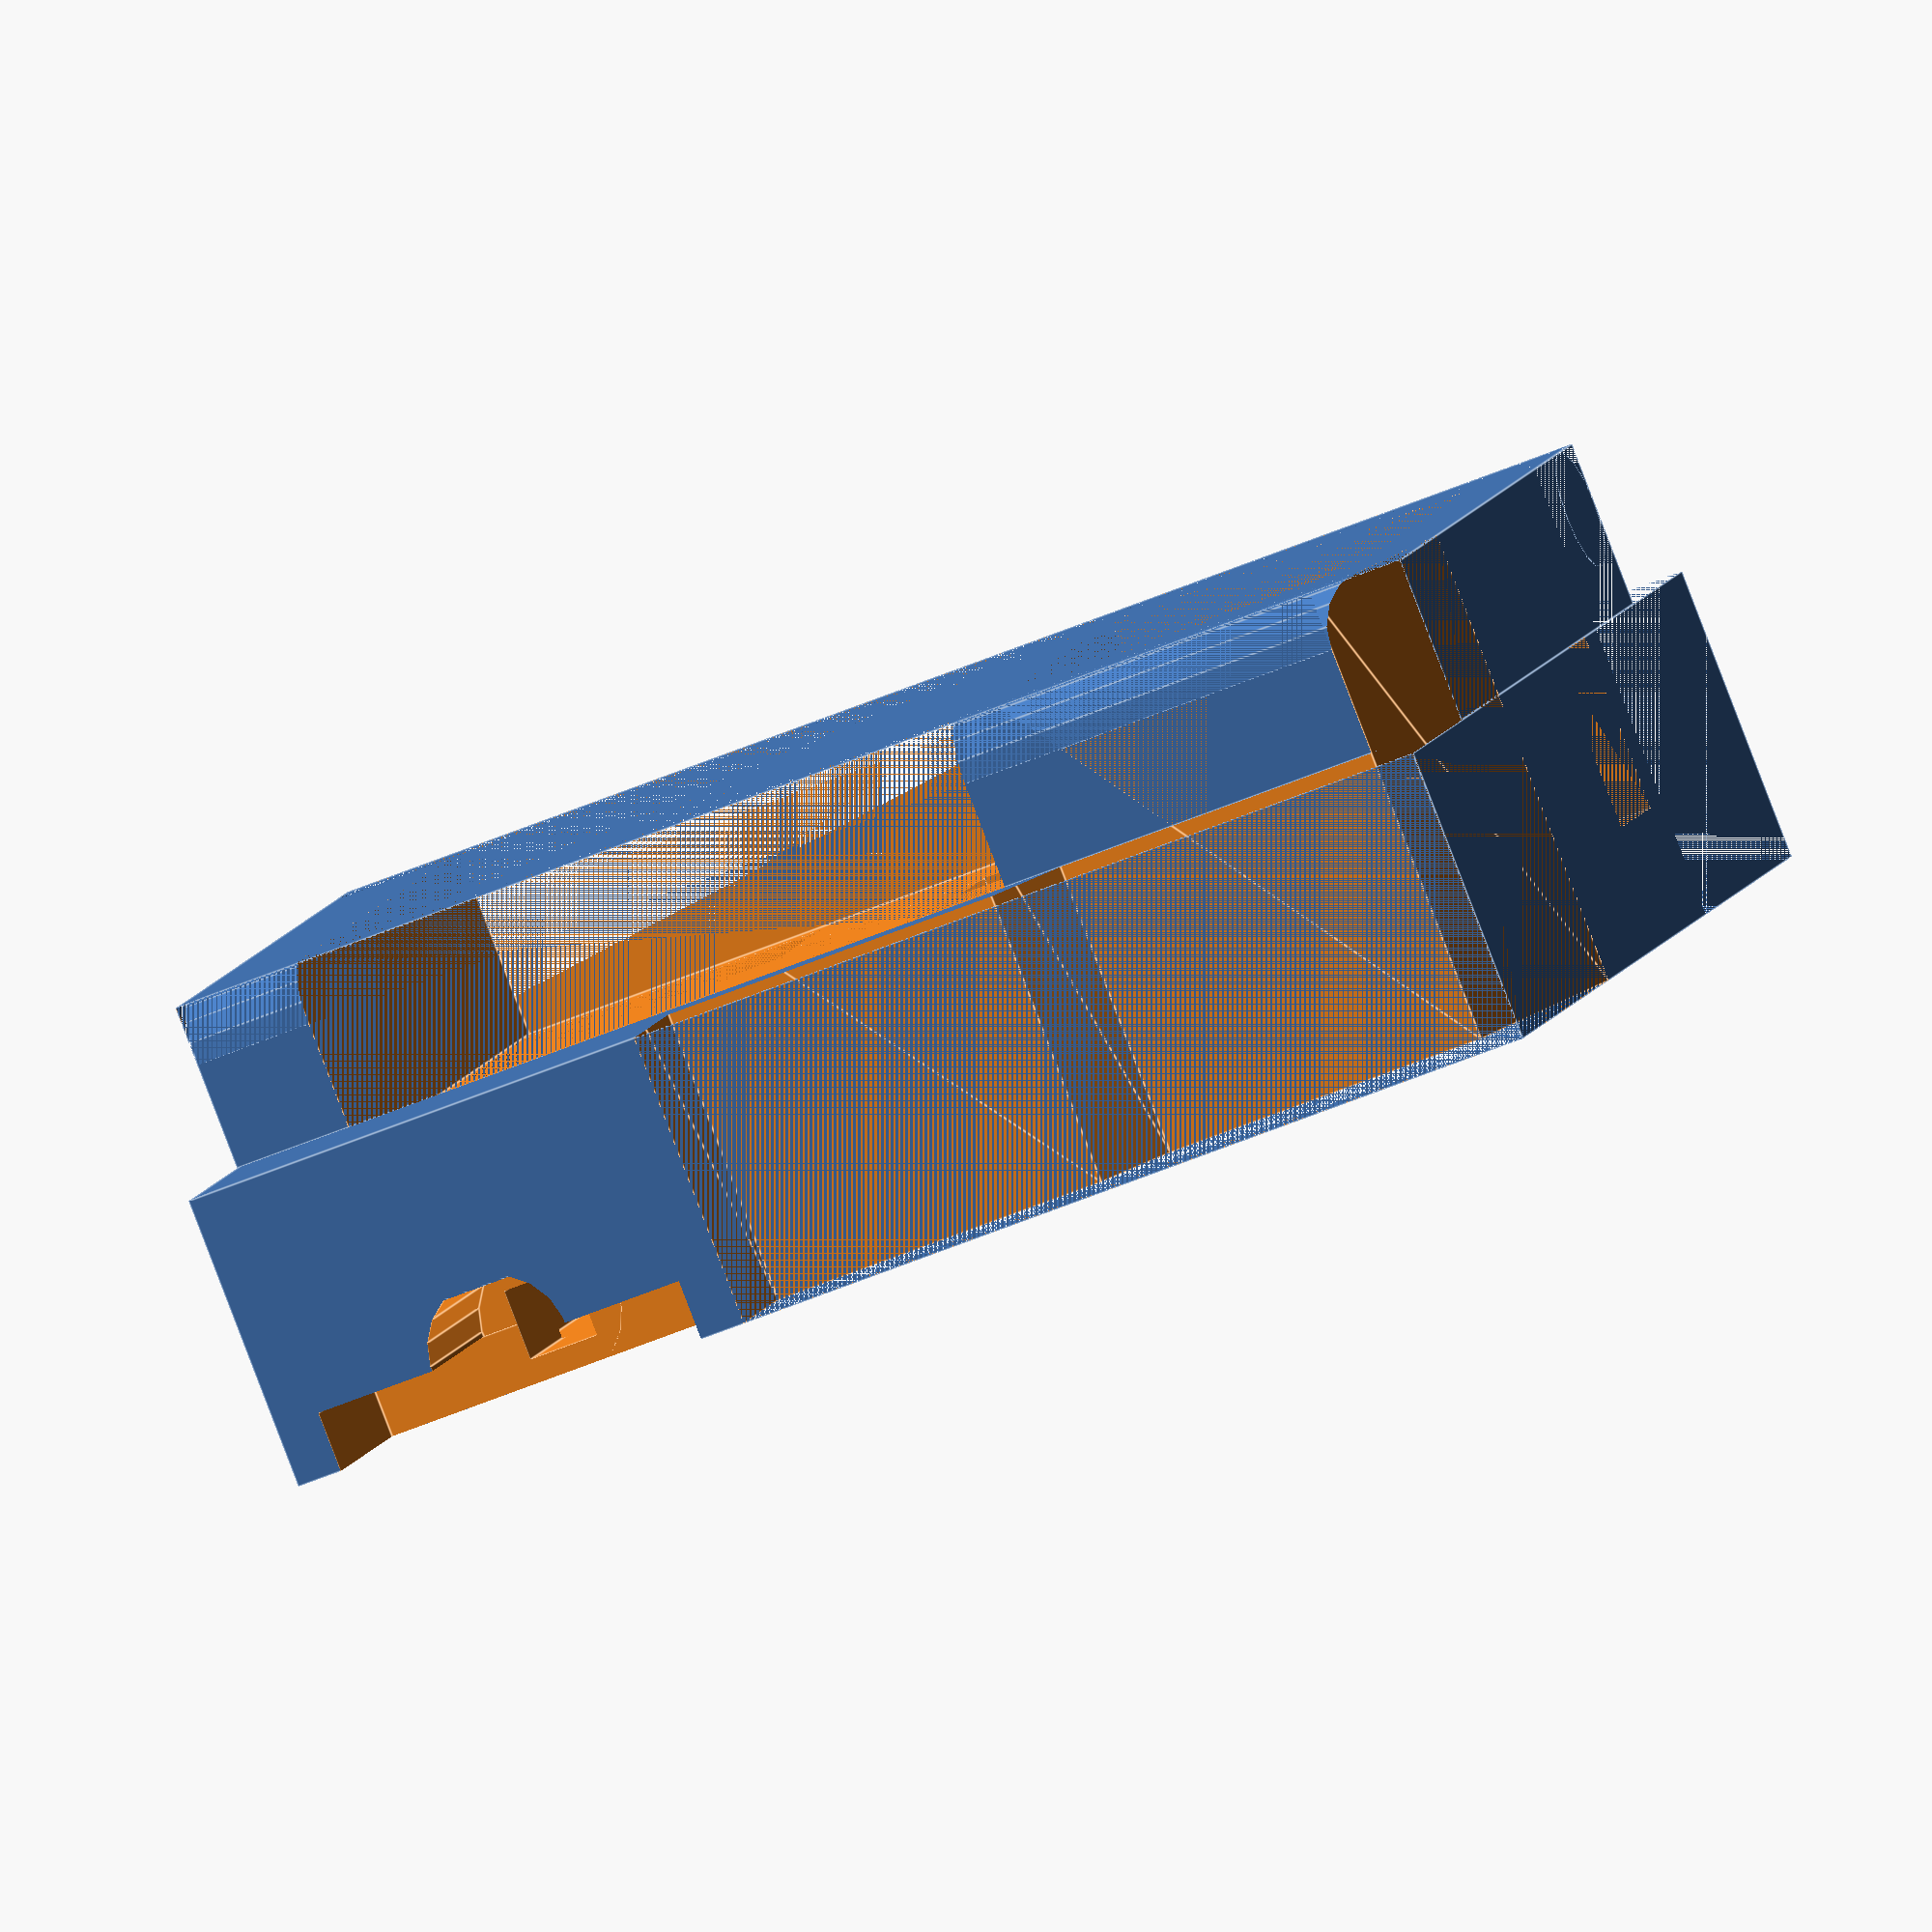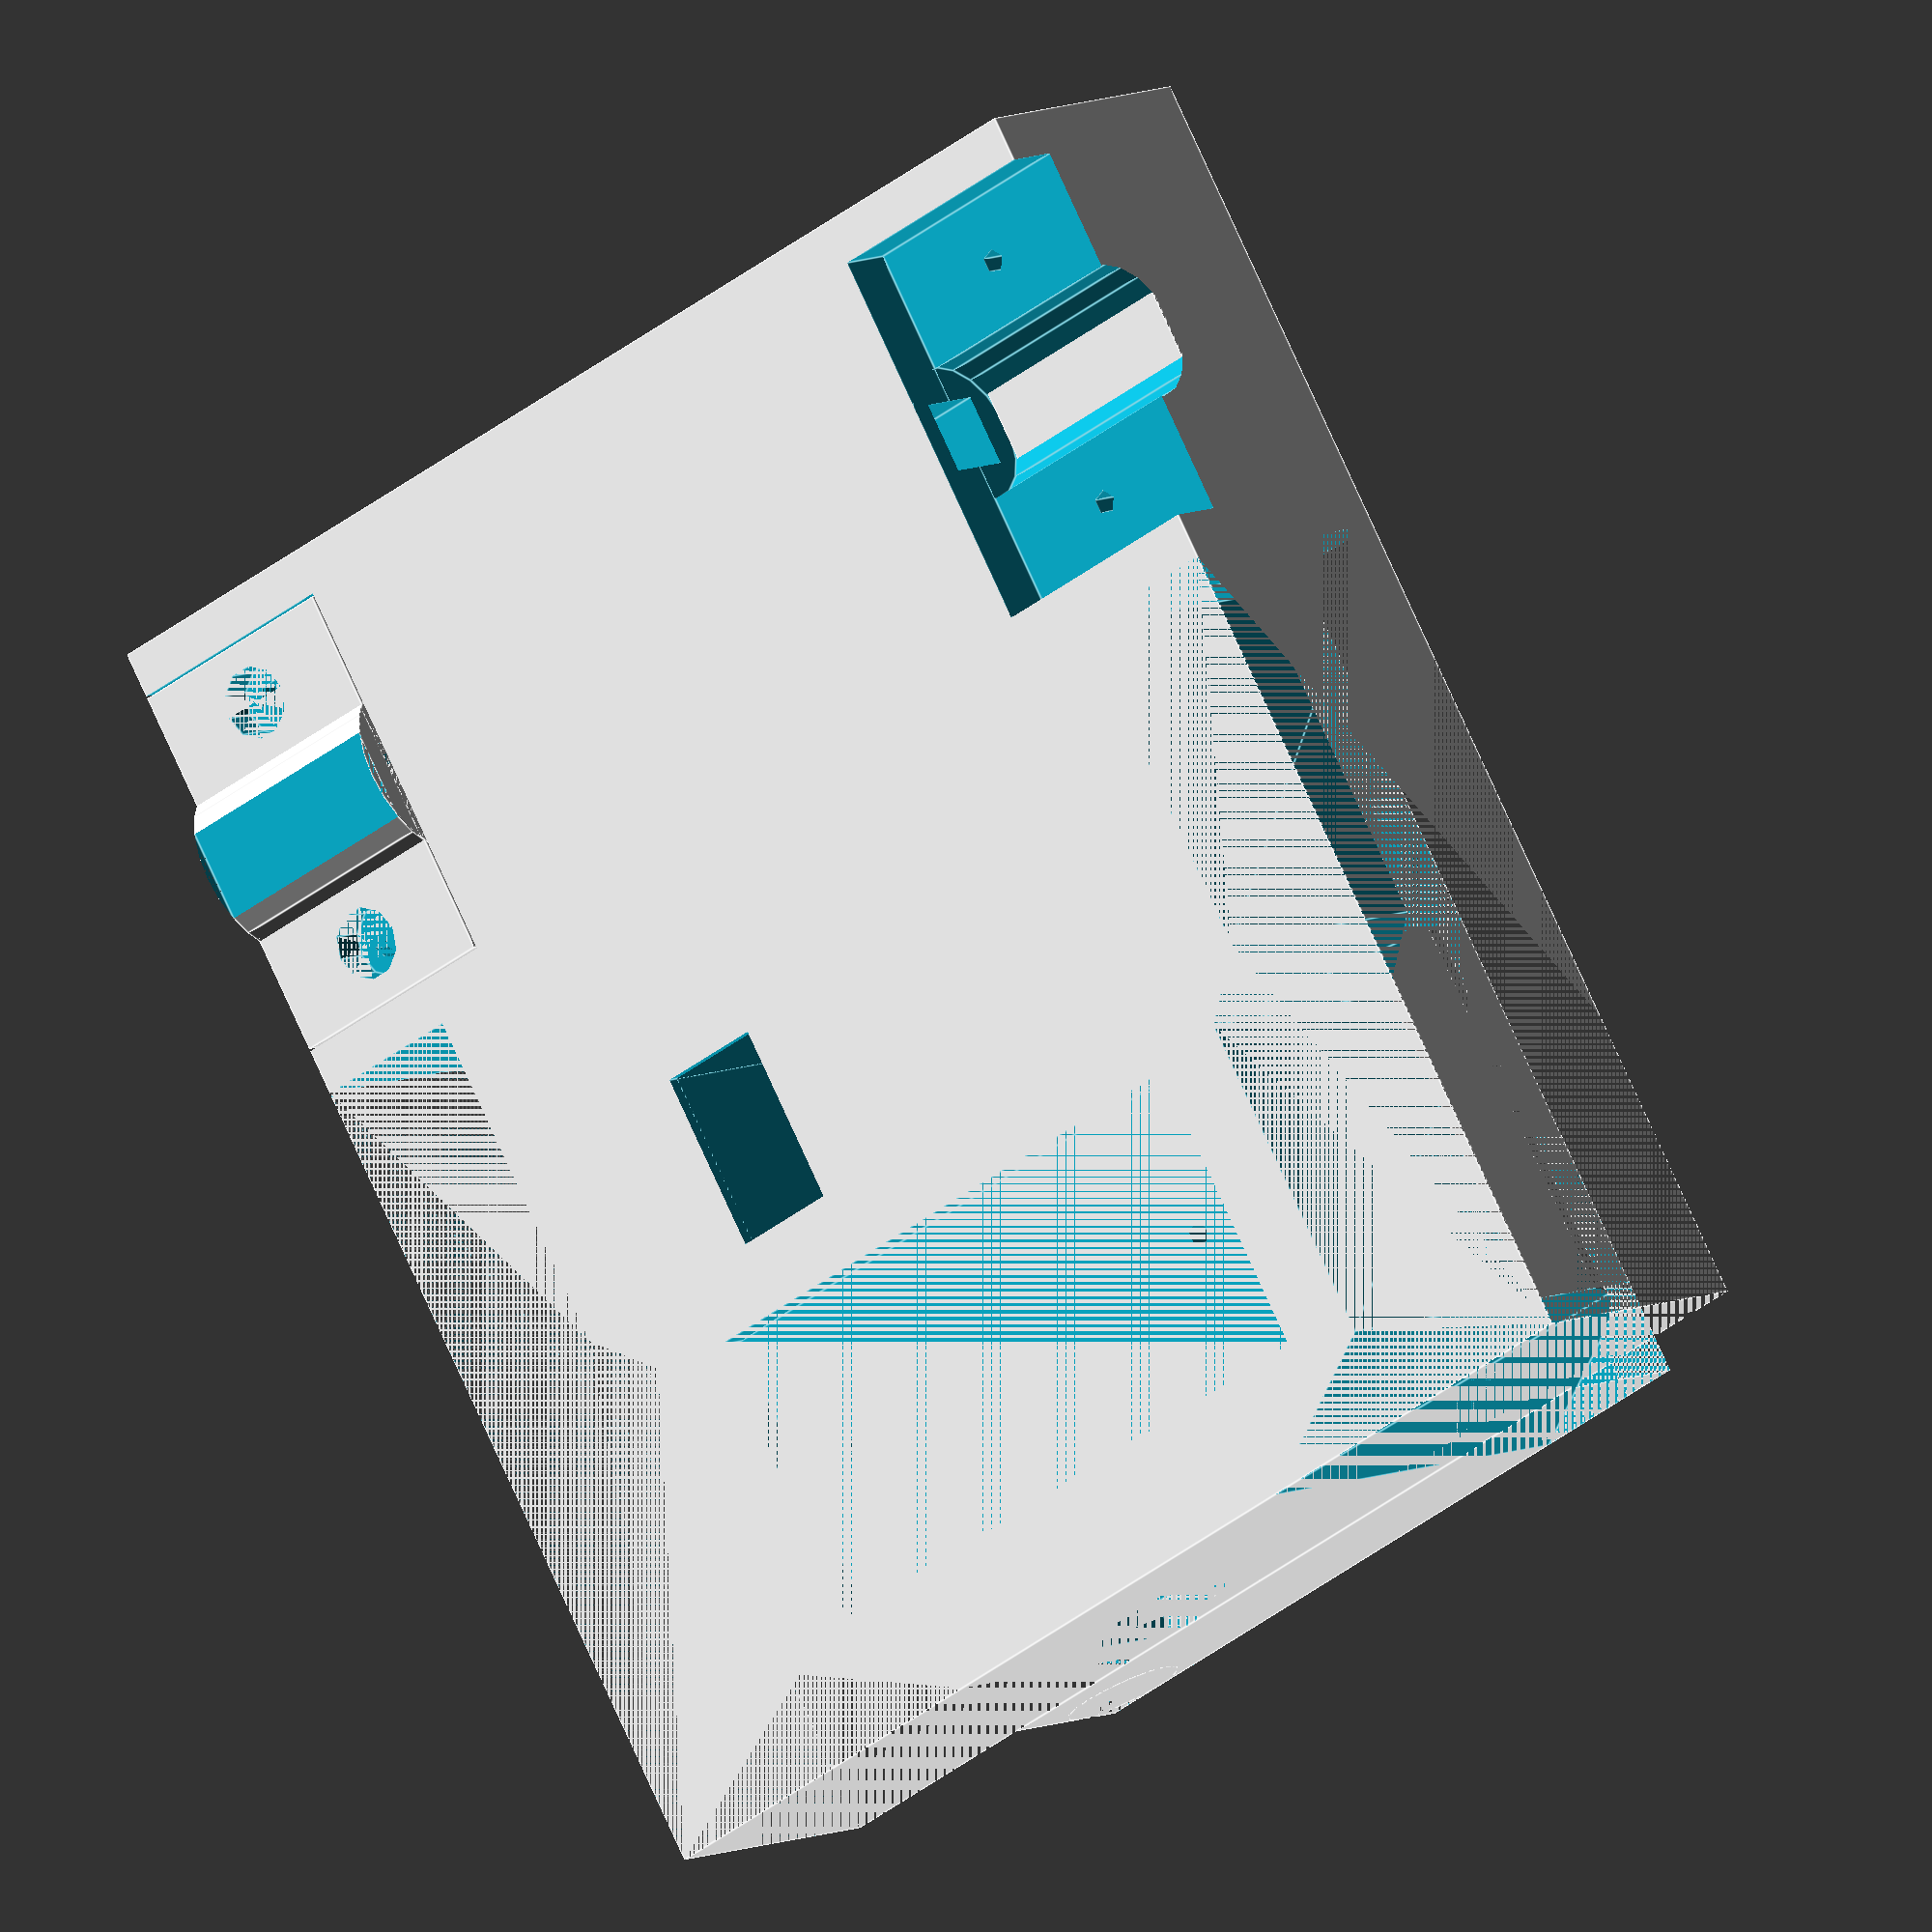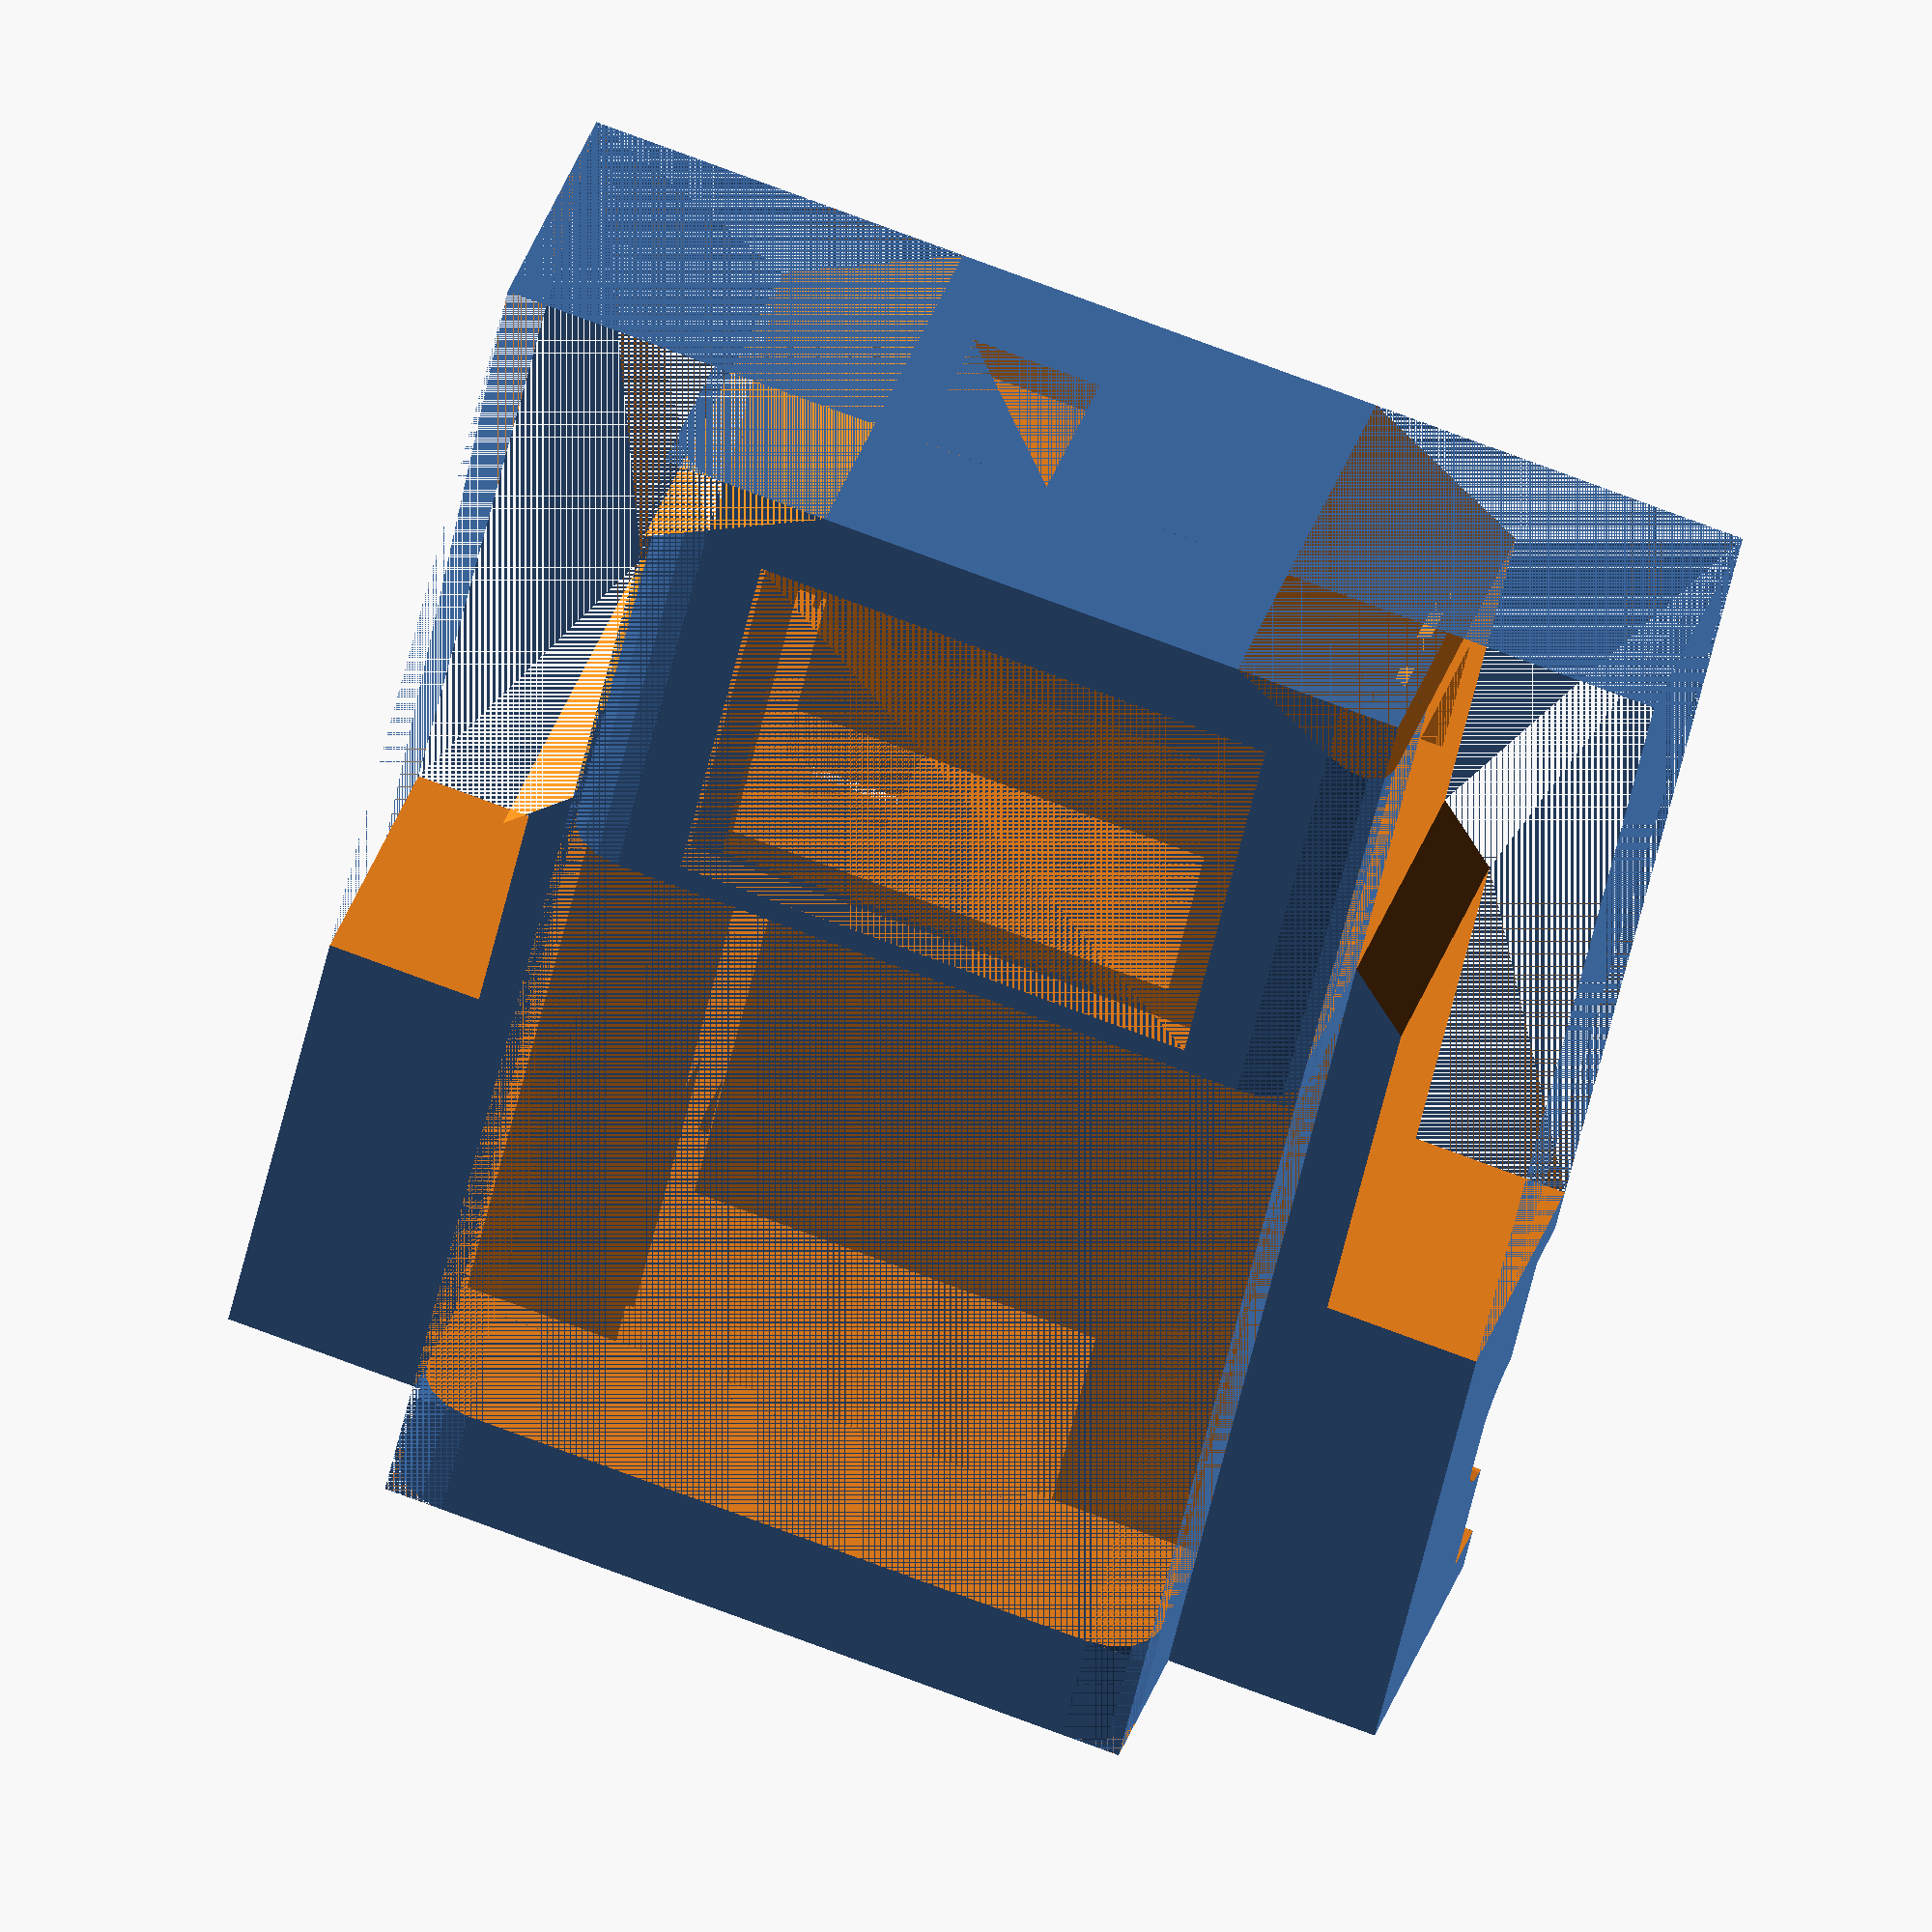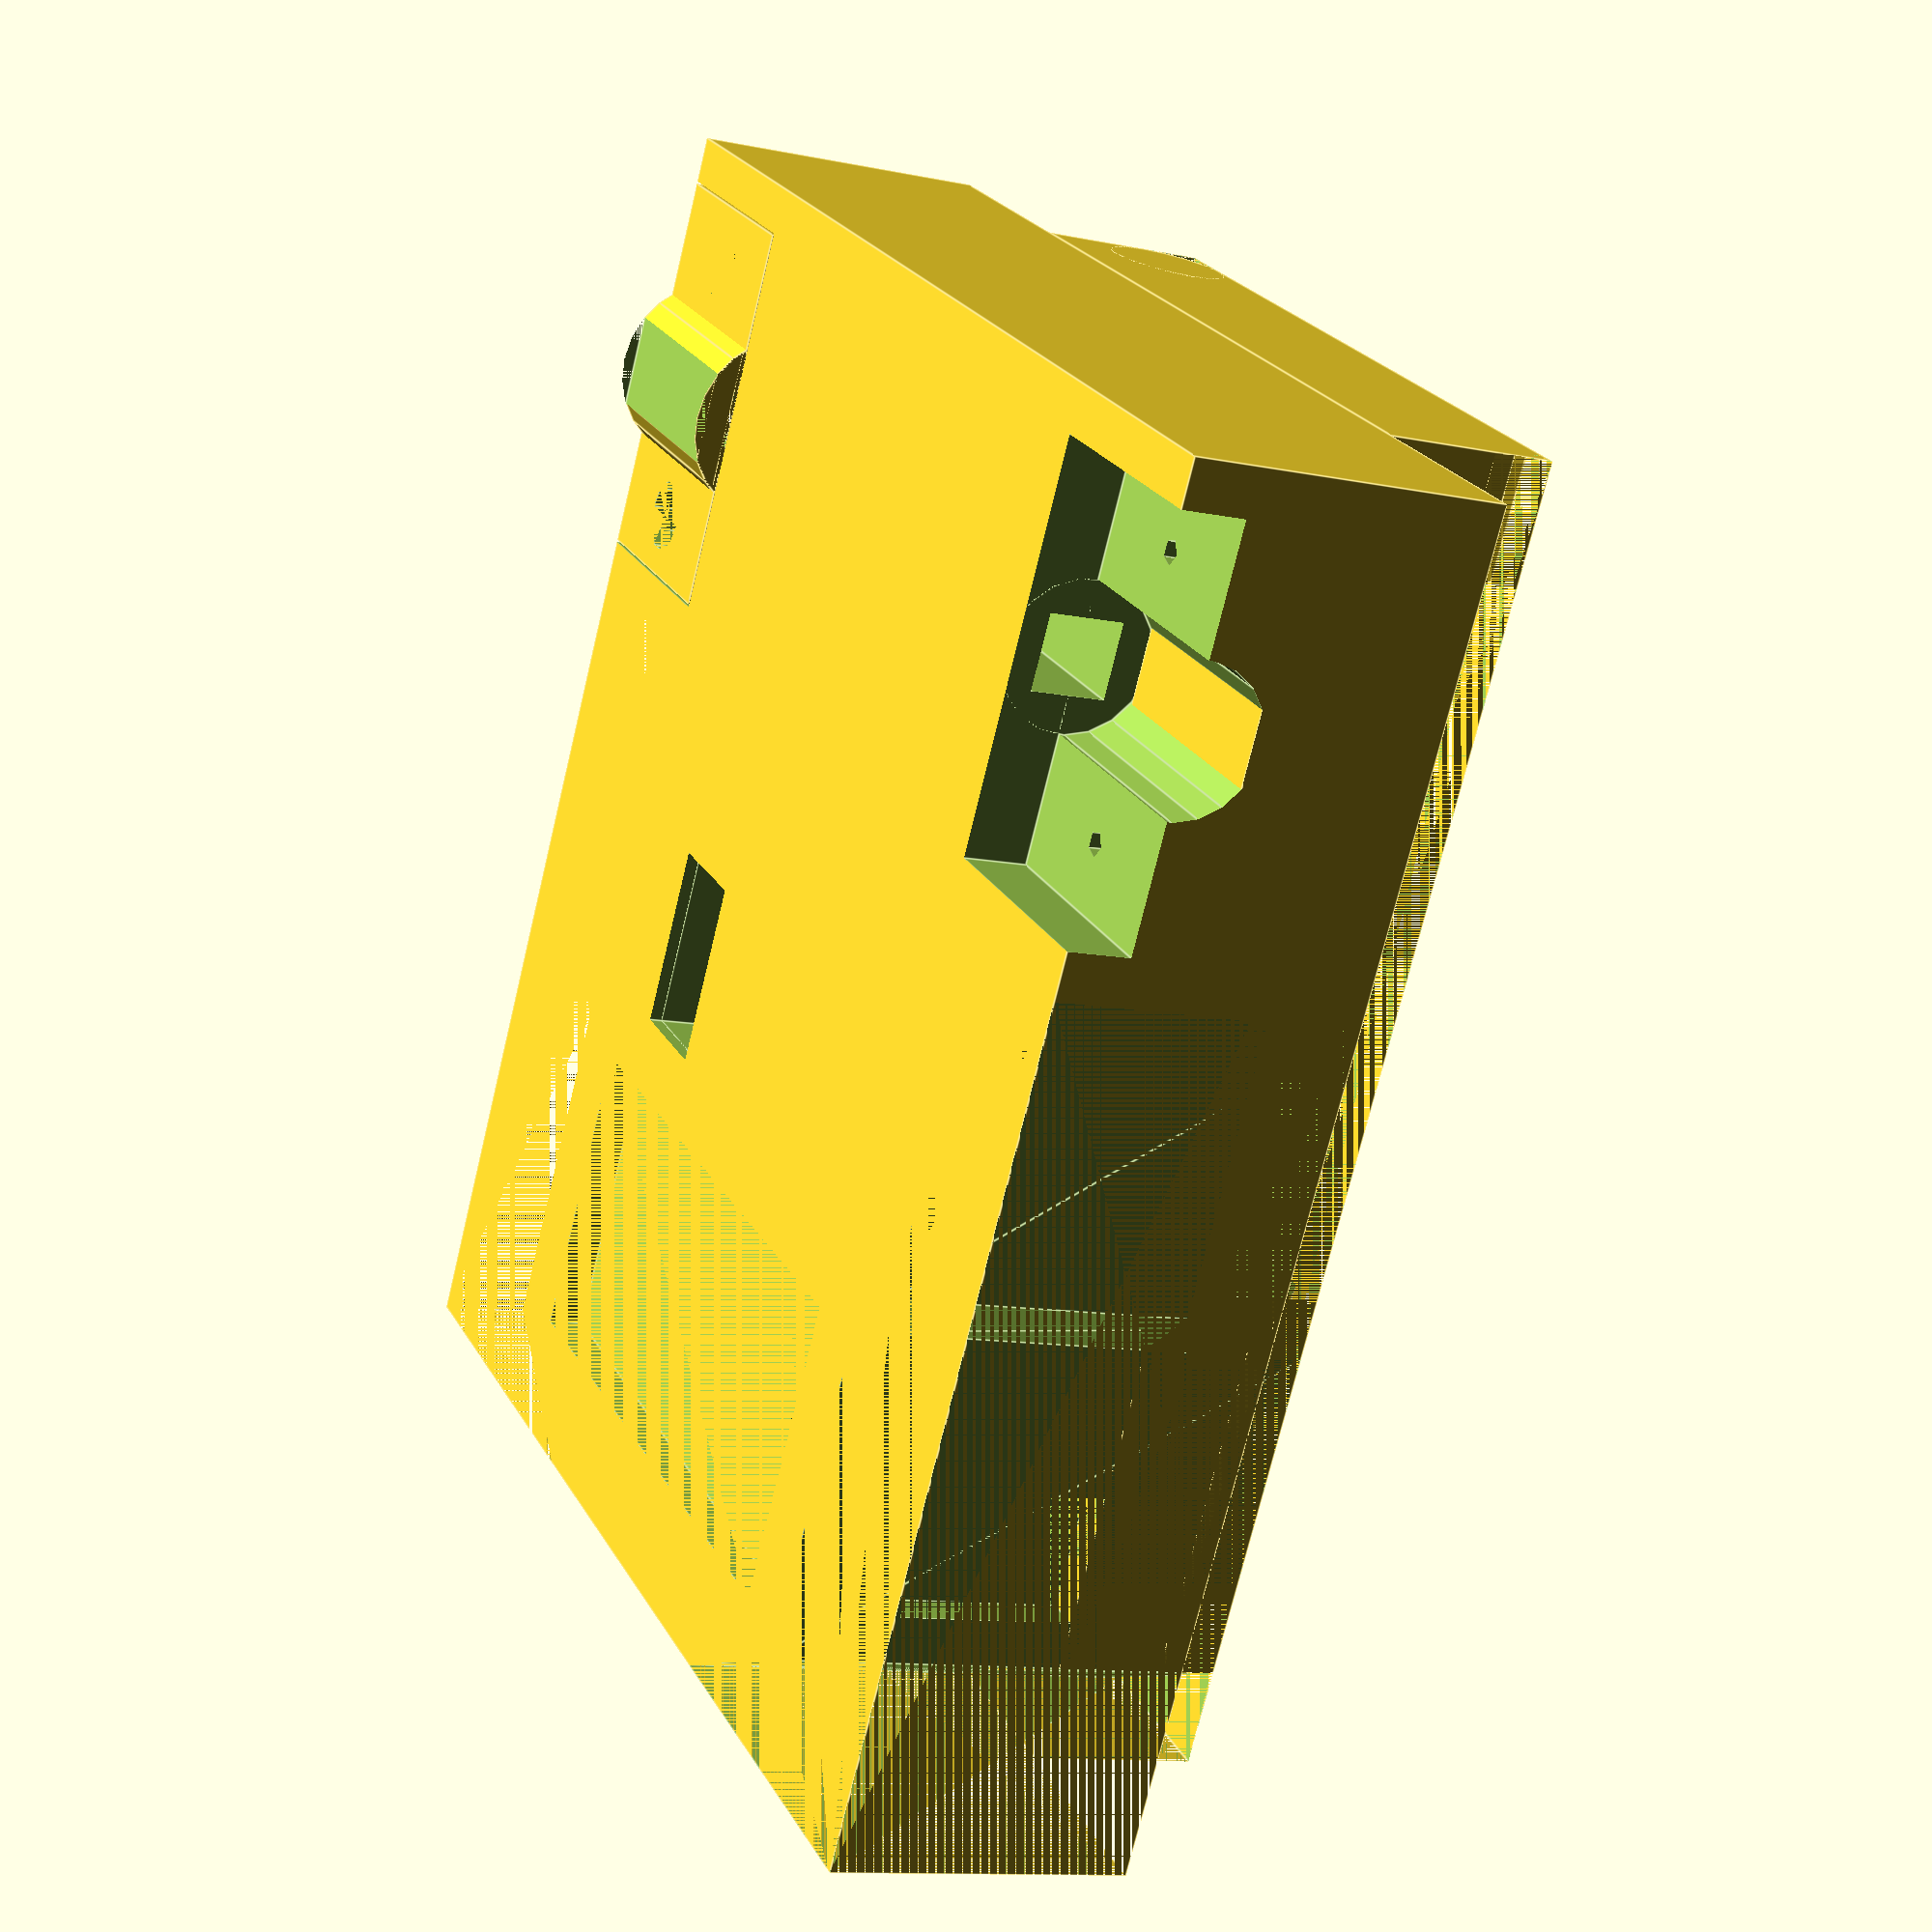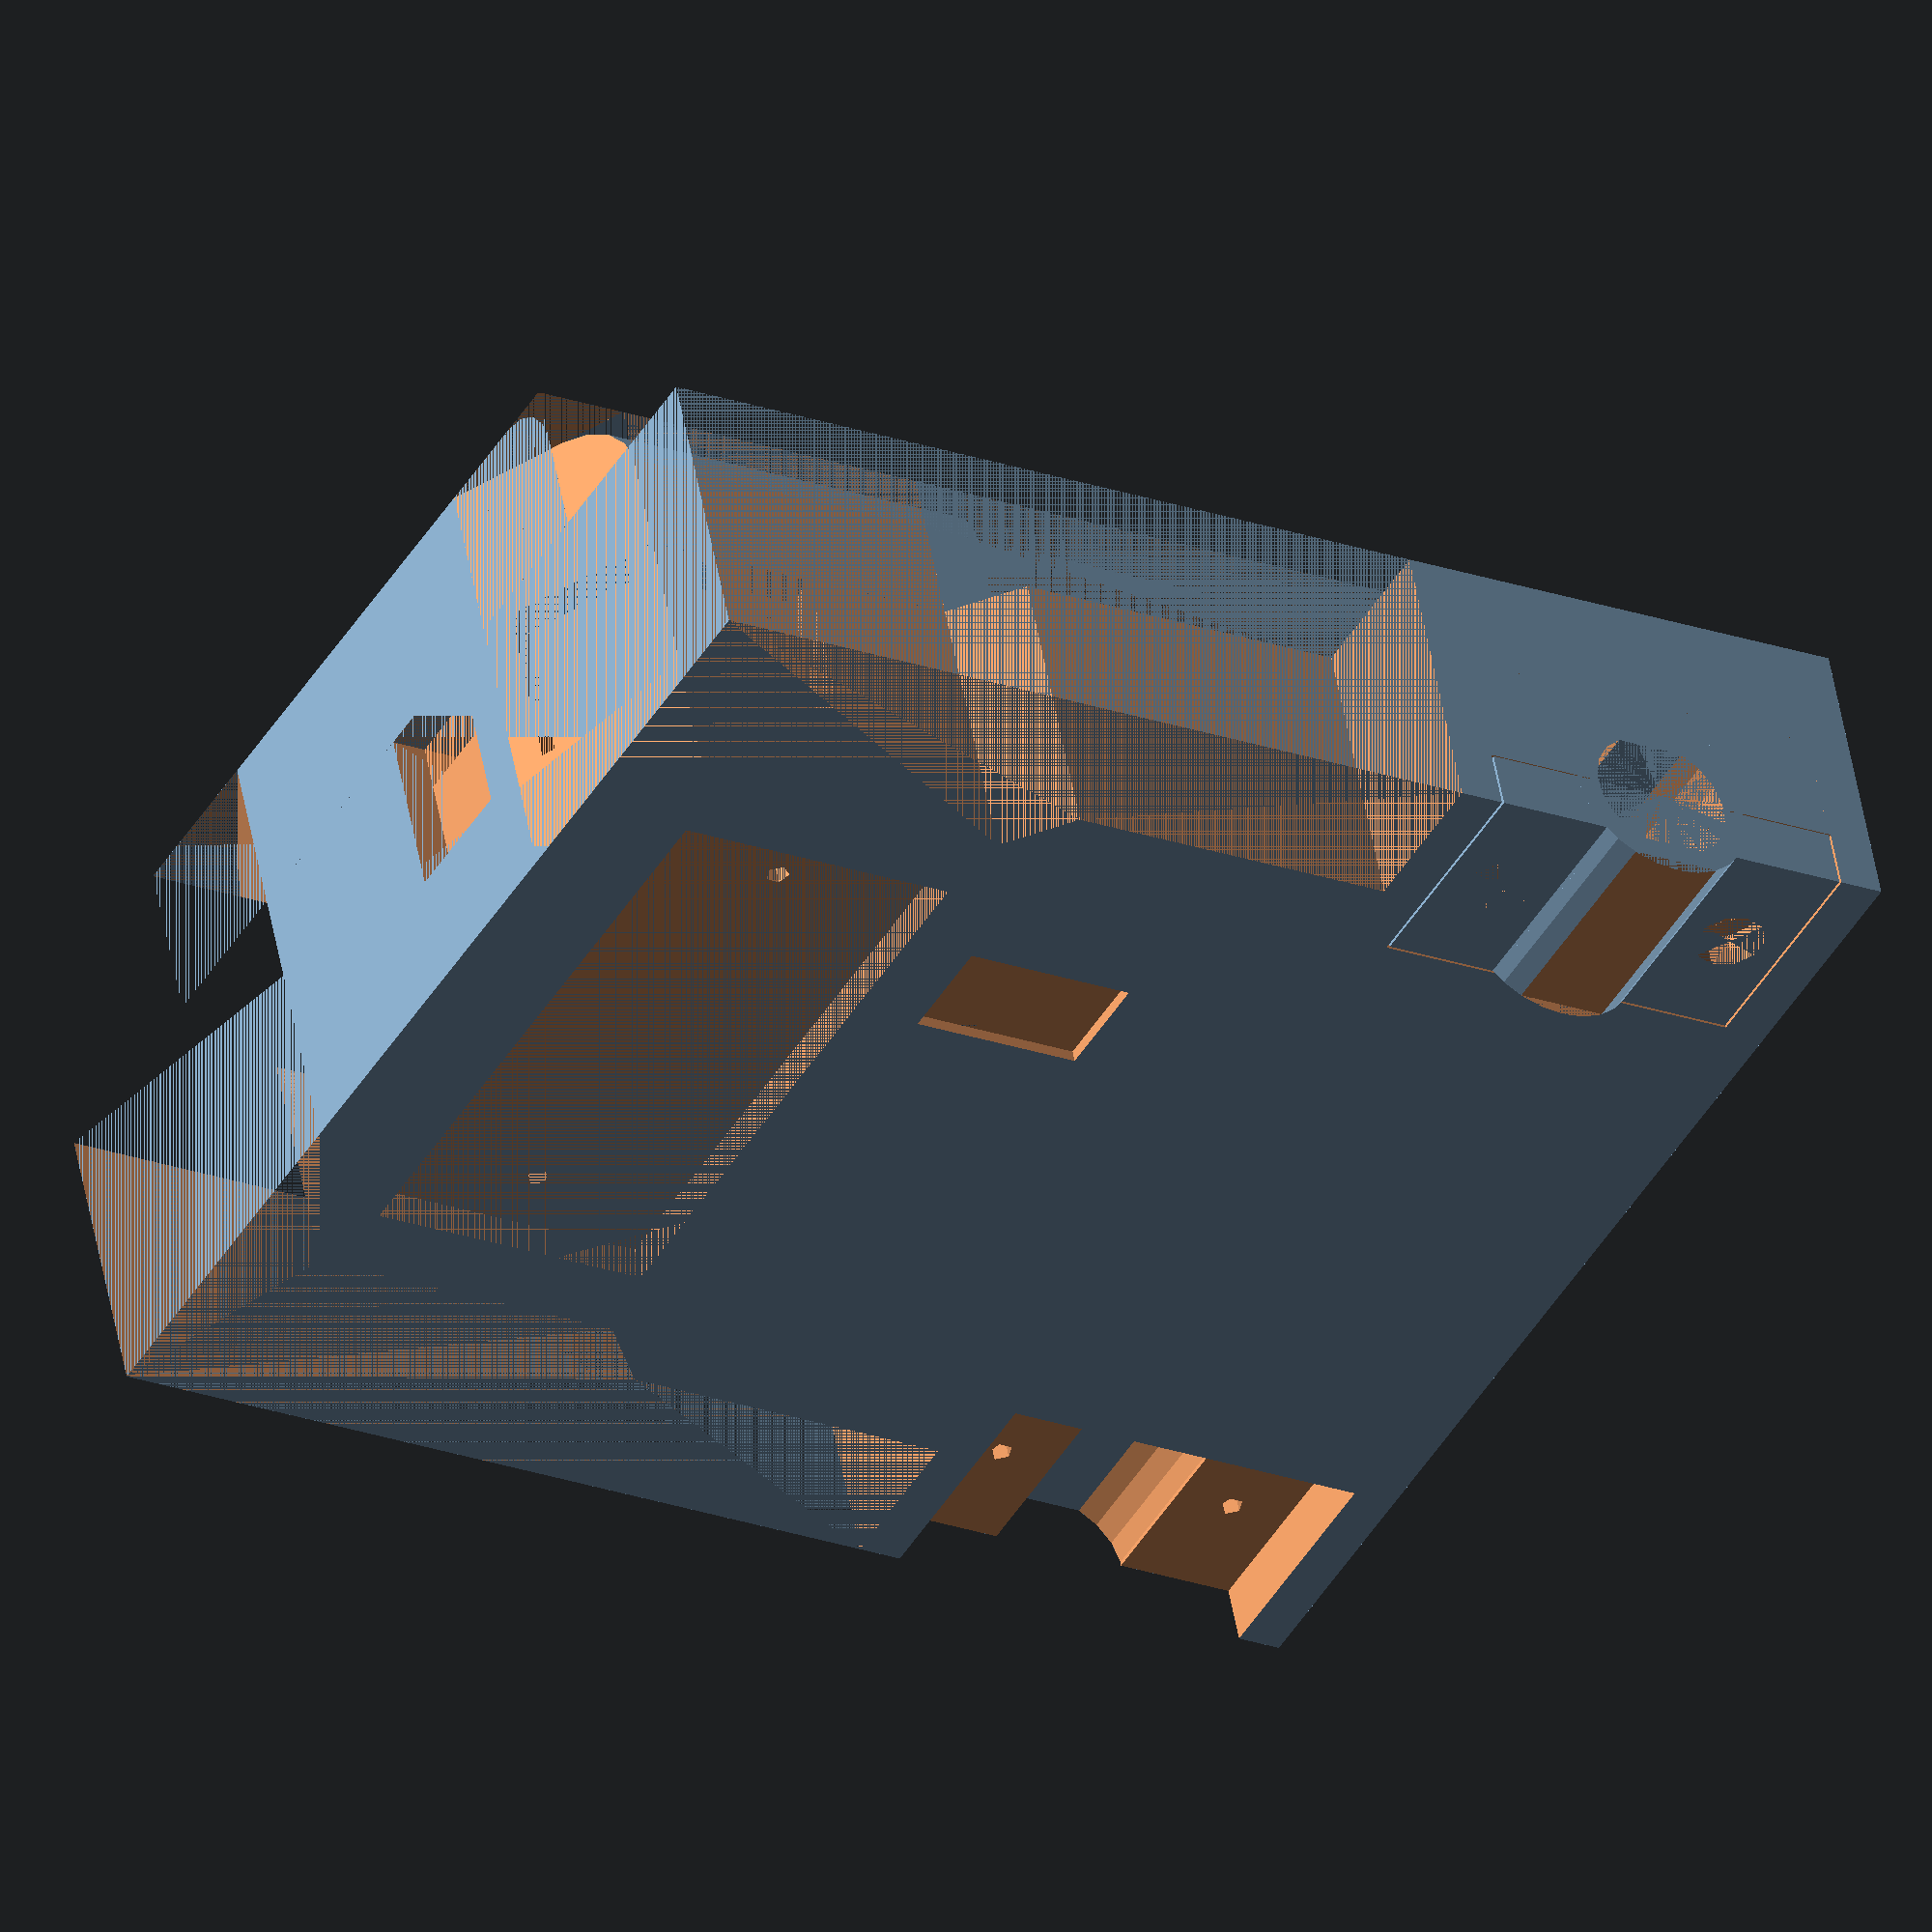
<openscad>


body_width = 100;
body_length = 110;
body_height = 25;

small_screw_d_thread = 2;
small_screw_d_pass = 3.2;
small_screw_length = 13;
small_screw_head_length = 3;
small_screw_head_d = 6;

motor_d = 12;
motor_height = 10;
motor_length = 19;
motor_back_offset = 20;

cabel_channel_width = 6;

motor_holder_width = 32;
motor_holder_bulge = 16;

ball_wheel_width = 51;
ball_wheel_length = 25;
ball_wheel_depth = 3;
ball_wheel_front_offset = 10;
ball_wheel_screw_distance = 40;

battery_box_width = 64;
battery_box_length = 59;
battery_box_depth = 2;
battery_box_height = 14;
battery_box_rounding_r = 5;
battery_box_back_offset = 10;
battery_box_cable_width = 12;
battery_box_cable_length = 5;
battery_box_cable_offset = 10;
battery_box_wall_width = 5;

front_width = 36;
front_angle = 30;
front_cutout_depth = tan(front_angle) * (battery_box_width - front_width) / 2;

electronic_cutout_width = 38;
electronic_cutout_length = 59;
electronic_cutout_depth = 22;

i2c_mux_cutout_width = electronic_cutout_width;
i2c_mux_cutout_wall_thick = 5;
i2c_mux_cutout_bottom_wall = 2;
i2c_mux_cutout_front_offset = 3;
i2c_mux_cutout_length = body_length - 2 * i2c_mux_cutout_wall_thick - battery_box_length - battery_box_back_offset - front_cutout_depth + i2c_mux_cutout_front_offset;
i2c_mux_cutout_depth = body_height + battery_box_height - ball_wheel_depth - small_screw_length - i2c_mux_cutout_bottom_wall;
i2c_mux_lid_offset = 3;
i2c_mux_lid_depth = 3; 

i2c_mux_cable_cutout_width = 11;
i2c_mux_cable_cutout_length = 10;

laser_cutout_width = 11;
laser_cutout_length = 15;
laser_cutout_depth = 3;
laser_cutout_offset = 4;
laser_cutout_z_offset = 5;

laser_cable_width = 4;
laser_cable_lenght = 15;

gyroscope_width = 16;
gyroscope_length = 27; 
gyroscope_depth = 5;
gyroscope_offset = 10;

button_cutout_length = 15;
button_cutout_width =  9;
button_x_offset = (electronic_cutout_width - button_cutout_width) / 2;
button_y_offset = -(electronic_cutout_length - button_cutout_length) / 2;

tolerance = 0.2;

module mirror_copy(vec) {
        mirror(vec) {
            children();
        }
        children();
}

module small_screw_pass_cutout() {
    cylinder(d = small_screw_d_pass, h = small_screw_length, center = true);
    translate([0,0, (small_screw_length + small_screw_head_length) / 2])
        cylinder(d = small_screw_head_d, h = small_screw_head_length, center = true);
}

module small_screw_thread_cutout() {
    cylinder(d = small_screw_d_thread, h = small_screw_length, center = true);
}

module motor_holder() {
    difference() {
        union() {
            cube([motor_length, motor_holder_width, motor_height / 2], center = true);

            translate([0,0,motor_height / 4])
            rotate([0, 90, 0])
                cylinder(d = motor_holder_bulge, h = motor_length, center = true);
        }

        translate([0,0,motor_height / 4])
        rotate([0, 90, 0]) {           
            difference() {
                cylinder(d = motor_d, h = motor_length, center = true);
                    
                mirror_copy([1,0,0]) {
                    translate([(motor_height + 2) / 2 + tolerance, 0, 0])
                    cube([2, motor_d, motor_length], center = true);
                }
            }
        }

        translate([0,0, motor_height / 4 + motor_height / 2])
            cube([motor_length, motor_holder_width, motor_height], center = true);

        translate([0,0, - motor_holder_bulge / 2 + (motor_d - motor_height) / 2 ])
            cube([motor_length, motor_holder_width, motor_height / 2], center = true);

        mirror_copy([0, 1, 0])
        translate([0, motor_holder_width / 2 - 5, (small_screw_length) / 2 + small_screw_head_length - motor_height / 4 ])
        rotate([0, 180, 0])
            small_screw_pass_cutout();
    }
}

module body() {
    width = body_width;
    length = body_length;
    height = body_height;

    module top_rounding() {
        rotate([90, 0, 0]) {
            difference() {
                translate([battery_box_rounding_r / 2, battery_box_rounding_r / 2, 0])
                    cube([battery_box_rounding_r, battery_box_rounding_r, body_length], center = true);

                cylinder(r = battery_box_rounding_r, h = body_length, center=true);
            }
        }
    }

    module side_cutouts() {
        translate([0, 0, battery_box_height / 2])
        linear_extrude(height + battery_box_height, [0, 0, 1], center = true)
        polygon([
            [body_width / 2, -body_length / 2],
            [front_width / 2, -body_length / 2],
            [battery_box_width / 2, -body_length / 2 + front_cutout_depth], 
            [battery_box_width / 2, body_length / 2 - battery_box_back_offset - battery_box_length - battery_box_wall_width],
            [battery_box_width / 2 + battery_box_wall_width, body_length / 2 - battery_box_back_offset - battery_box_length],
            [battery_box_width / 2 + battery_box_wall_width, body_length / 2 - 2 * motor_back_offset],
            [width / 2, body_length / 2 - 2 * motor_back_offset],
        ]);
    }

    module motor_cutouts() {
        rotate([0, 90, 0]) {
            // cable shaft
            channel_length = body_width / 2 - motor_length;

            translate([0, 0, (- channel_length - motor_length) / 2 ])
                cube([cabel_channel_width, cabel_channel_width, channel_length], center = true);
            
            difference() {
                cylinder(d = motor_d, h = motor_length + 2 * tolerance, center = true);
                
                mirror_copy([1,0,0]) {
                    translate([(motor_height + 2) / 2 + tolerance, 0, 0])
                    cube([2, motor_d, motor_length], center = true);
                }
            }
        }
        
        mirror_copy([0,1,0])
        translate([0, motor_holder_width / 2 - 5, small_screw_length / 2]) {
            small_screw_thread_cutout();
        }

        translate([0, 0, -motor_height / 4])
            cube([motor_length + 2 * tolerance, motor_holder_width + 2 * tolerance, motor_height / 2 + tolerance], center = true);
    }
    
    module battery_box_cutout() {
        translate([0,0, battery_box_height / 2])
            cube([battery_box_width, battery_box_length, battery_box_depth + battery_box_height], center = true);

        translate([- battery_box_width / 2 + battery_box_cable_offset + battery_box_cable_width / 2, - battery_box_length / 2, 0])
            cube([battery_box_cable_width, battery_box_cable_length, electronic_cutout_depth], center = true);
    }
    
    module ball_wheel_cutout() {
        cube([ball_wheel_width, 
              ball_wheel_length,
              ball_wheel_depth], center = true);

        mirror_copy([1,0,0])
            translate([ball_wheel_screw_distance / 2,0,small_screw_length / 2])
            small_screw_thread_cutout();
    }
    
    module electronic_cutout() {
        cube([electronic_cutout_width,
              electronic_cutout_length,
              electronic_cutout_depth],
             center = true);

        translate([button_x_offset, button_y_offset, 0])
            cube([button_cutout_width, button_cutout_length, body_height], center = true);
    }

    module gyroscope_cutout() {
        cube([gyroscope_width,
              gyroscope_length, 
              gyroscope_depth], 
             center = true);
    }

    module i2c_mux_cutout() {
        cube([
            i2c_mux_cutout_width,
            i2c_mux_cutout_length,
            i2c_mux_cutout_depth
        ], center = true);

        translate([
            (i2c_mux_cutout_width - i2c_mux_cable_cutout_width) / 2,
            (i2c_mux_cutout_length + i2c_mux_cable_cutout_length) / 2,
            -(i2c_mux_cutout_depth - i2c_mux_cable_cutout_width) / 2
        ])
        cube([
            i2c_mux_cable_cutout_width,
            i2c_mux_cable_cutout_length,
            i2c_mux_cable_cutout_width
        ], center=true);

        translate([0,0, (i2c_mux_cutout_depth - i2c_mux_lid_depth)/ 2])
        cube([
            i2c_mux_cutout_width + 2 * i2c_mux_lid_offset,
            i2c_mux_cutout_length + 2 * i2c_mux_lid_offset,
            i2c_mux_lid_depth, 
        ], center = true);
    }

    module laser_cutout() {
        translate([0, laser_cutout_depth / 2, 0])
            cube([laser_cutout_width, laser_cutout_depth, laser_cutout_length], center = true);
        translate([0, laser_cable_lenght / 2 + laser_cutout_depth, (laser_cutout_length - laser_cable_width) / 2])
            cube([laser_cutout_width, laser_cable_lenght, laser_cable_width], center = true);
    }

    module all_lasers_cutout() {
        translate([(front_width - laser_cutout_width) / 2 - laser_cutout_offset, - length / 2, laser_cutout_z_offset])
            laser_cutout();

        mirror_copy([1,0,0])
        translate([battery_box_width / 2 , - length / 2 + front_cutout_depth + laser_cutout_width / 2 + laser_cutout_offset, laser_cutout_z_offset])
        rotate([0, 0, 90])
            laser_cutout();

        mirror_copy([1,0,0])
        translate([(battery_box_width + front_width) / 4  , (- length + front_cutout_depth) / 2 , laser_cutout_z_offset])
        rotate([0, 0, front_angle])
            laser_cutout();
    }

    difference() {
        union() {
            cube([width, length, height], center = true);

            translate([0, 0, (height + battery_box_height) / 2])
                cube([battery_box_width, length, battery_box_height], center = true);
        }
            
        mirror_copy([1, 0, 0]) {
            translate([battery_box_width / 2 - battery_box_rounding_r,0, height / 2 + battery_box_height - battery_box_rounding_r])
                top_rounding();
        }

        mirror_copy([1, 0, 0]) {
            side_cutouts();
        }

        mirror_copy([1, 0, 0]) {
            translate([(width - motor_length) / 2, length / 2 - motor_back_offset,
            - (height - motor_height) / 2])
            motor_cutouts();
        }
        
        translate([0, (length - battery_box_length) / 2 - battery_box_back_offset, (height - battery_box_depth) / 2])
            battery_box_cutout();
        
        translate([0,
                   (length - electronic_cutout_length) / 2 - battery_box_back_offset,
                   (height - electronic_cutout_depth) / 2 - battery_box_depth])
            electronic_cutout();

        translate([ (electronic_cutout_width - gyroscope_width) / 2 + gyroscope_offset,
                    (length - gyroscope_length) / 2 - battery_box_back_offset,
                    (height - gyroscope_depth) / 2 - battery_box_depth])
            gyroscope_cutout();

        translate([0,
                   - (length / 2 - front_cutout_depth - i2c_mux_cutout_wall_thick - i2c_mux_cutout_length / 2) - i2c_mux_cutout_front_offset,
                   (height / 2 + battery_box_height - i2c_mux_cutout_depth / 2)
        ])
        i2c_mux_cutout();

        all_lasers_cutout();

        translate([0,
                  (length - ball_wheel_length) / -2 + ball_wheel_front_offset,
                  (height - ball_wheel_depth) / -2
            ])
            ball_wheel_cutout();
    }
}

body();

translate([(body_width - motor_length) / 2,
            body_length / 2 - motor_back_offset,
            - (body_height - motor_height) / 2 - motor_height / 4])
    motor_holder();
    

</openscad>
<views>
elev=266.2 azim=103.6 roll=159.0 proj=o view=edges
elev=172.7 azim=210.3 roll=325.0 proj=o view=edges
elev=324.8 azim=192.5 roll=16.8 proj=o view=solid
elev=11.7 azim=328.2 roll=243.7 proj=p view=edges
elev=129.4 azim=60.1 roll=9.9 proj=o view=solid
</views>
